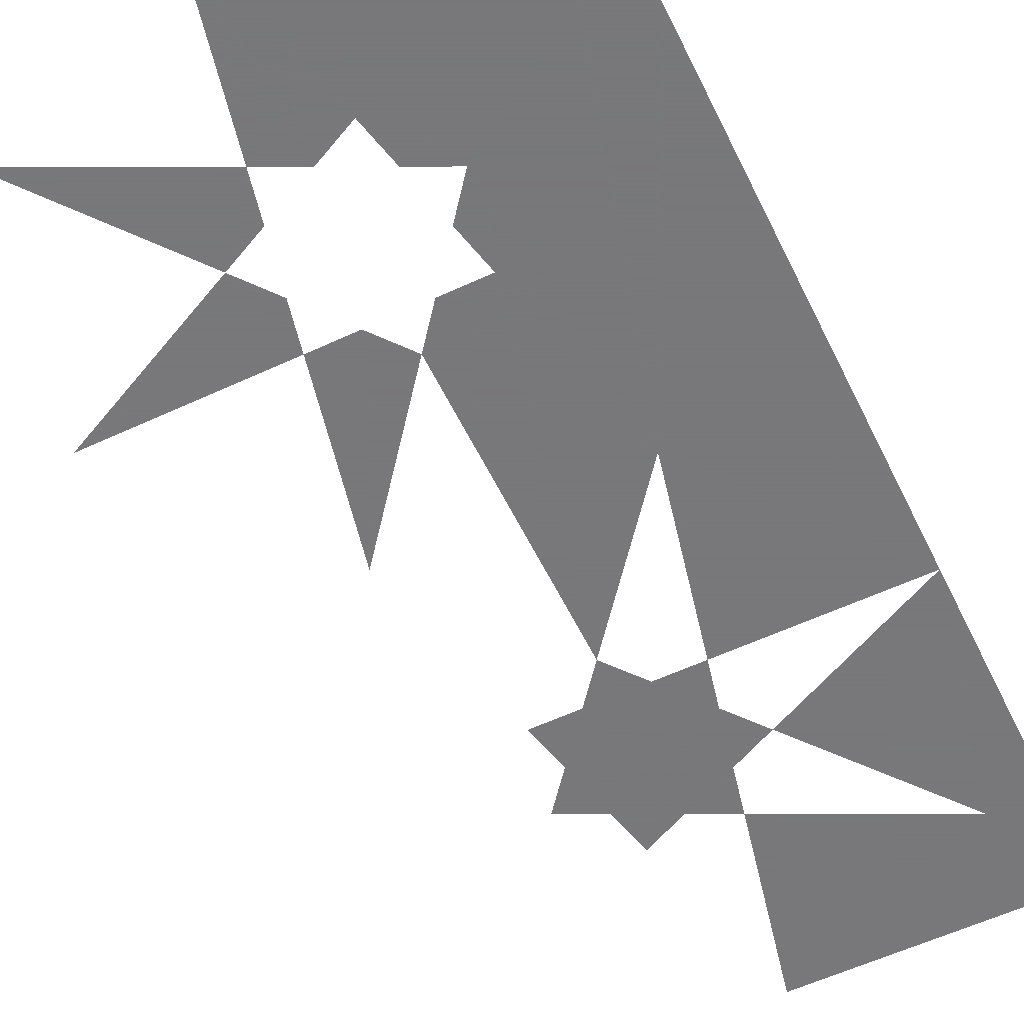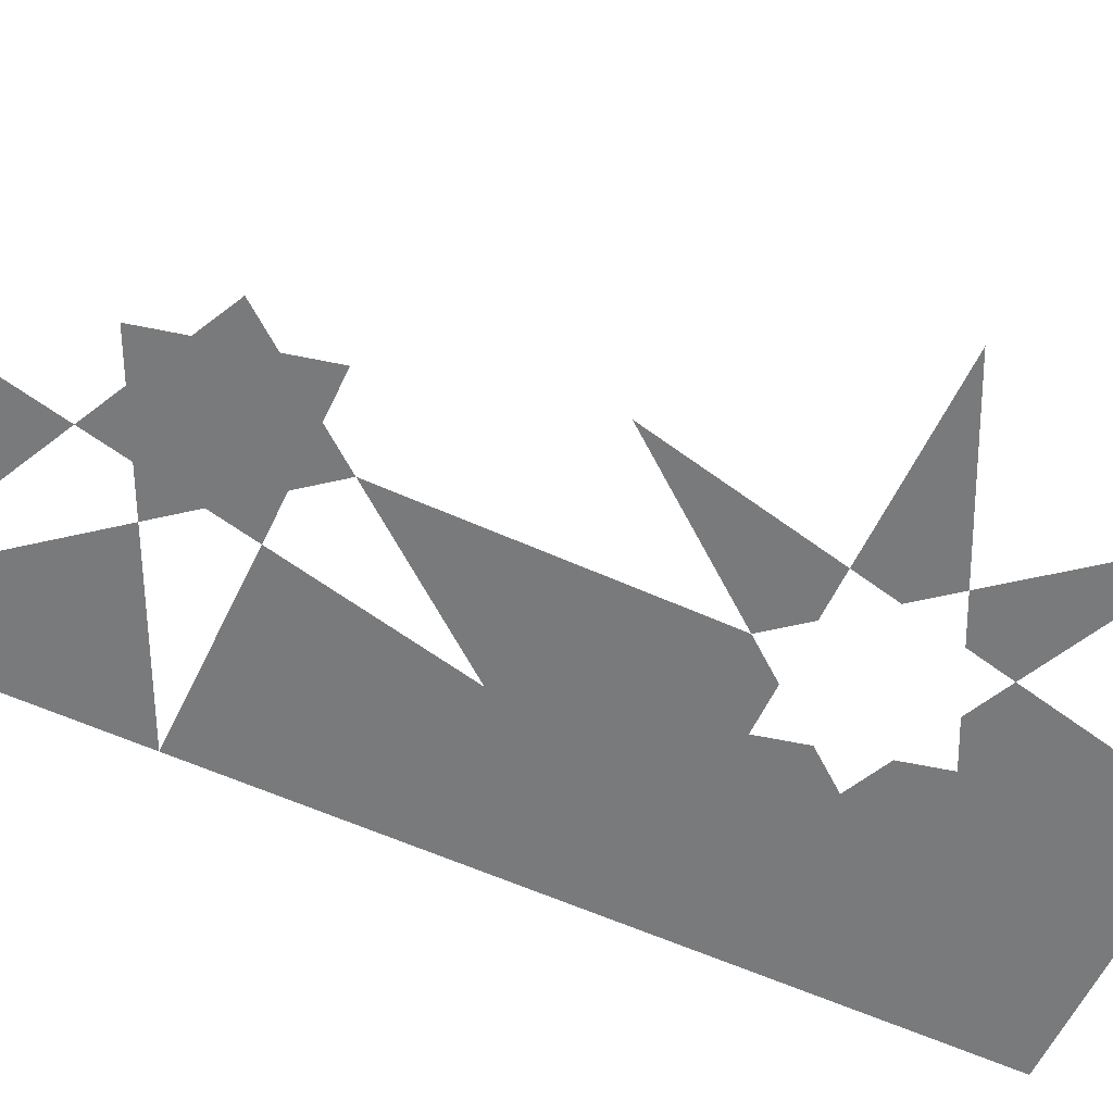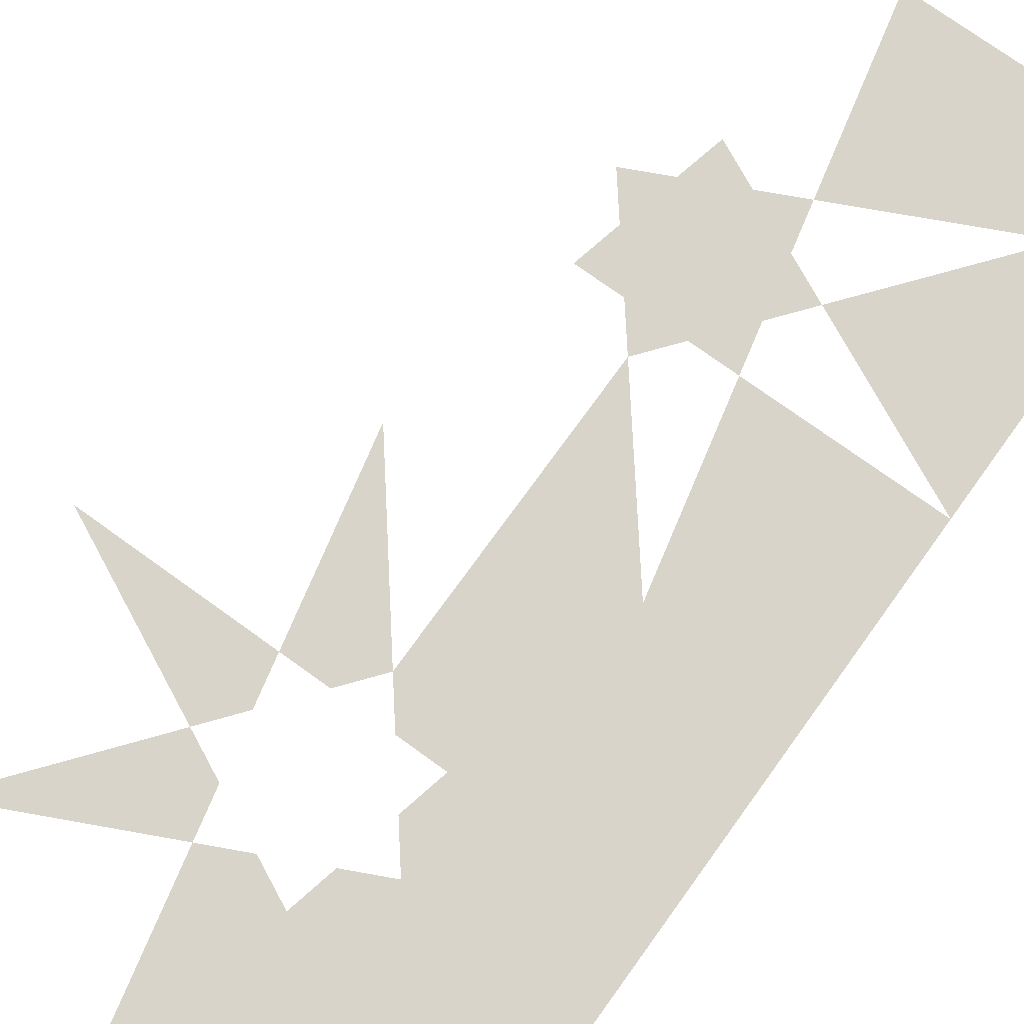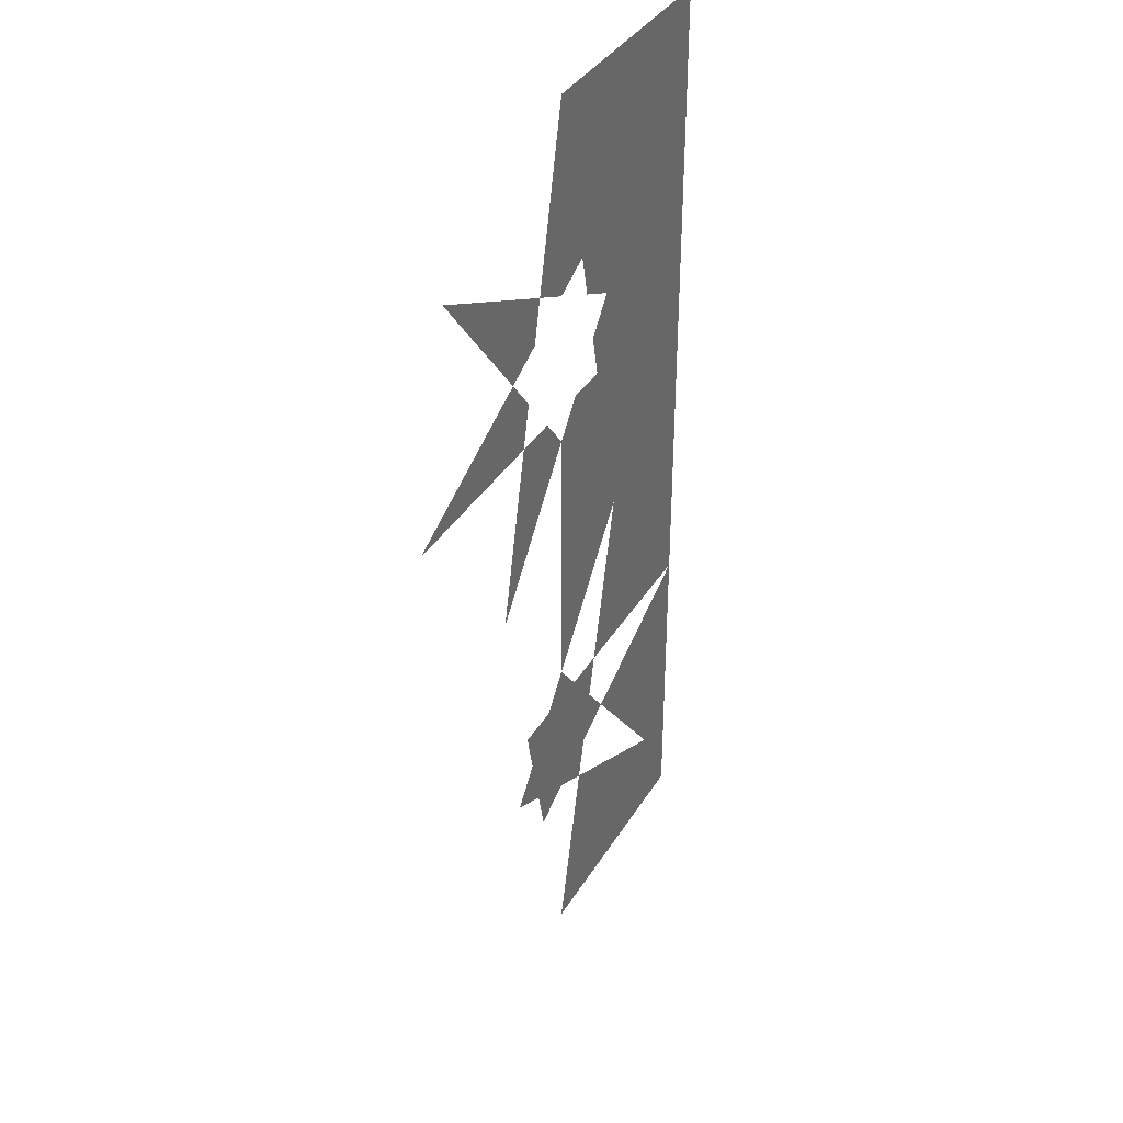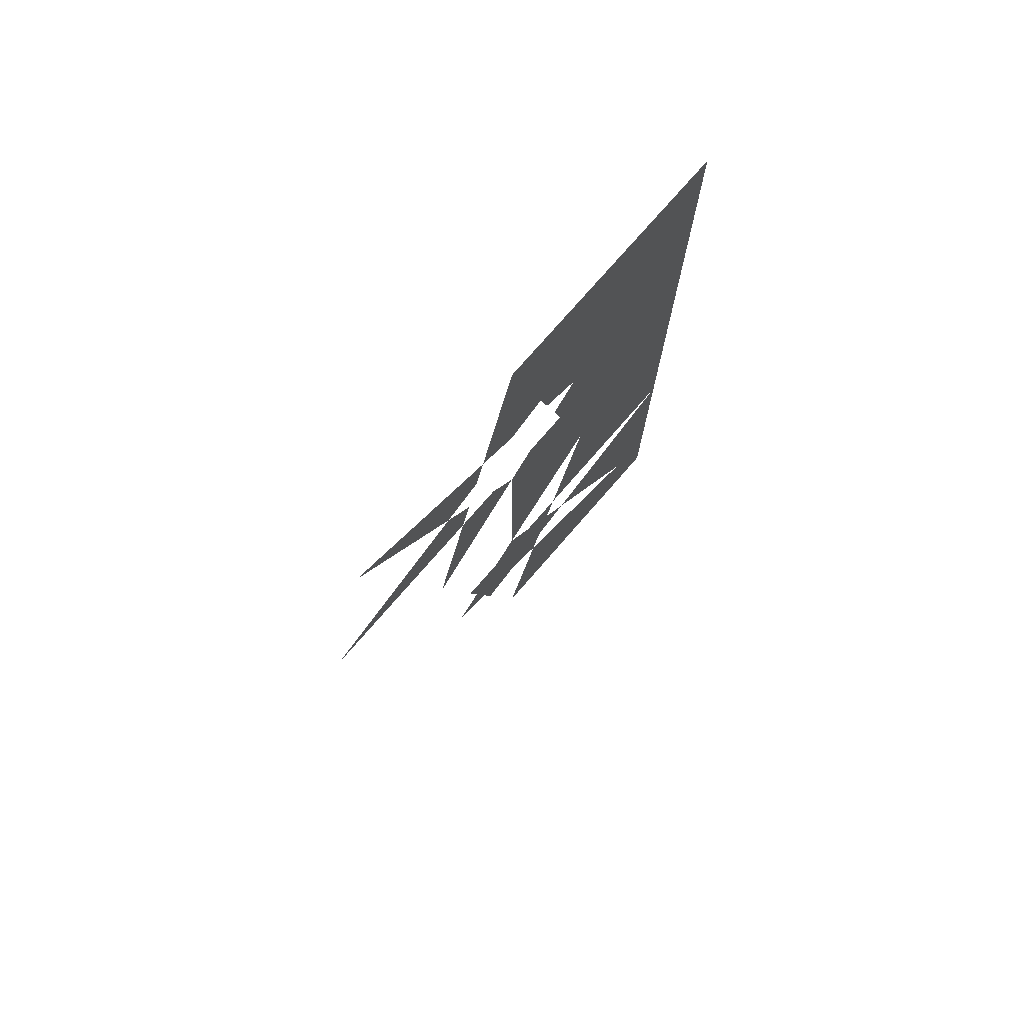
<metadata>
{"format":"obj","ext":"obj","renderer":"f3d","projection":"perspective","resolution":1024,"background":"white","views":[{"elev":-57.6,"azim":-154.2,"up":"+Z"},{"elev":-58.0,"azim":64.9,"up":"+Z"},{"elev":74.9,"azim":-144.2,"up":"+Z"},{"elev":37.5,"azim":118.0,"up":"+Y"},{"elev":76.7,"azim":131.1,"up":"+Y"}]}
</metadata>
<code>
v 0 0 0
v -0.5 0 0
v -0.5 0.627 0
v -0.1784 0.4721 0
v -0.401 0.1931 0
v -0.07942 0.3479 0
v -0.5 0.627 0
v -0.5 1.949 0
v 0 1.95 0
v 0.07942 1.602 0
v 0 1.564 0
v -0.07942 1.602 0
v -0.09903 1.516 0
v -0.1784 1.478 0
v -0.1235 1.409 0
v -0.1431 1.323 0
v -0.05496 1.323 0
v 0 1.254 0
v 0 0.6959 0
v -0.2225 0.9749 0
v -0.1431 0.627 0
v 0.07942 1.602 0
v 0.401 1.757 0
v 0.1784 1.478 0
v 0.09903 1.516 0
v 0.1784 1.478 0
v 0.5 1.323 0
v 0.1431 1.323 0
v 0.1235 1.409 0
v 0.1431 1.323 0
v 0.2225 0.9749 0
v 0 1.254 0
v 0.05496 1.323 0
v -0.07942 0.3479 0
v 0 0.3862 0
v 0.07942 0.3479 0
v 0.09903 0.4339 0
v 0.1784 0.4721 0
v 0.1235 0.541 0
v 0.1431 0.627 0
v 0.05496 0.627 0
v 0 0.6959 0
v -0.05496 0.627 0
v -0.1431 0.627 0
v -0.1235 0.541 0
v -0.1784 0.4721 0
v -0.09903 0.4339 0
f 5 6 1 2 3 4
f 5 4 3 2 1 6
f 20 21 7 8
f 20 8 7 21
f 14 15 20 8 9 13
f 14 13 9 8 20 15
f 9 10 11 12
f 9 12 11 10
f 16 17 18 19 20
f 16 20 19 18 17
f 22 23 24 25
f 22 25 24 23
f 26 27 28 29
f 26 29 28 27
f 30 31 32 33
f 30 33 32 31
f 35 36 37 38 39 40 41 42 43 44 45 46 47 34
f 35 34 47 46 45 44 43 42 41 40 39 38 37 36

</code>
